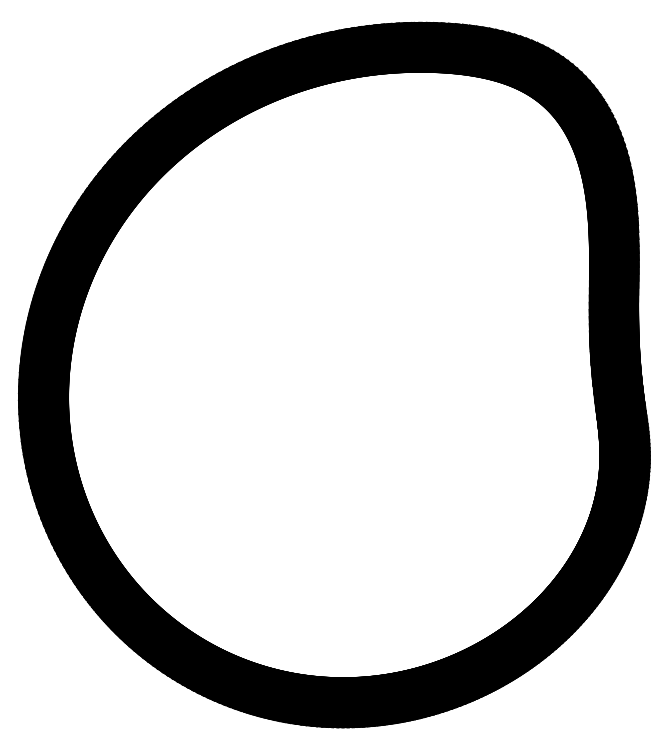
<metadata>
{"format":"dxf","ext":"dxf","renderer":"ezdxf+matplotlib","layout":"modelspace","background":"white","min_lineweight":24,"dpi":150}
</metadata>
<code>
0
SECTION
2
ENTITIES
0
LINE
8
1
10
-6e-06
20
4
11
0.06972
21
3.999
0
LINE
8
1
10
0.06972
20
3.999
11
0.1391
21
3.998
0
LINE
8
1
10
0.1391
20
3.998
11
0.208
21
3.995
0
LINE
8
1
10
0.208
20
3.995
11
0.2761
21
3.99
0
LINE
8
1
10
0.2761
20
3.99
11
0.3433
21
3.985
0
LINE
8
1
10
0.3433
20
3.985
11
0.4093
21
3.978
0
LINE
8
1
10
0.4093
20
3.978
11
0.474
21
3.97
0
LINE
8
1
10
0.474
20
3.97
11
0.5373
21
3.96
0
LINE
8
1
10
0.5373
20
3.96
11
0.599
21
3.95
0
LINE
8
1
10
0.599
20
3.95
11
0.6592
21
3.938
0
LINE
8
1
10
0.6592
20
3.938
11
0.7177
21
3.925
0
LINE
8
1
10
0.7177
20
3.925
11
0.7746
21
3.91
0
LINE
8
1
10
0.7746
20
3.91
11
0.8297
21
3.894
0
LINE
8
1
10
0.8297
20
3.894
11
0.883
21
3.877
0
LINE
8
1
10
0.883
20
3.877
11
0.9347
21
3.859
0
LINE
8
1
10
0.9347
20
3.859
11
0.9846
21
3.839
0
LINE
8
1
10
0.9846
20
3.839
11
1.033
21
3.818
0
LINE
8
1
10
1.033
20
3.818
11
1.079
21
3.796
0
LINE
8
1
10
1.079
20
3.796
11
1.124
21
3.773
0
LINE
8
1
10
1.124
20
3.773
11
1.168
21
3.748
0
LINE
8
1
10
1.168
20
3.748
11
1.21
21
3.722
0
LINE
8
1
10
1.21
20
3.722
11
1.25
21
3.695
0
LINE
8
1
10
1.25
20
3.695
11
1.29
21
3.667
0
LINE
8
1
10
1.29
20
3.667
11
1.328
21
3.637
0
LINE
8
1
10
1.328
20
3.637
11
1.364
21
3.605
0
LINE
8
1
10
1.364
20
3.605
11
1.4
21
3.572
0
LINE
8
1
10
1.4
20
3.572
11
1.434
21
3.538
0
LINE
8
1
10
1.434
20
3.538
11
1.467
21
3.502
0
LINE
8
1
10
1.467
20
3.502
11
1.499
21
3.464
0
LINE
8
1
10
1.499
20
3.464
11
1.53
21
3.425
0
LINE
8
1
10
1.53
20
3.425
11
1.56
21
3.384
0
LINE
8
1
10
1.56
20
3.384
11
1.589
21
3.342
0
LINE
8
1
10
1.589
20
3.342
11
1.616
21
3.298
0
LINE
8
1
10
1.616
20
3.298
11
1.642
21
3.252
0
LINE
8
1
10
1.642
20
3.252
11
1.667
21
3.205
0
LINE
8
1
10
1.667
20
3.205
11
1.691
21
3.156
0
LINE
8
1
10
1.691
20
3.156
11
1.713
21
3.105
0
LINE
8
1
10
1.713
20
3.105
11
1.735
21
3.053
0
LINE
8
1
10
1.735
20
3.053
11
1.754
21
2.999
0
LINE
8
1
10
1.754
20
2.999
11
1.773
21
2.944
0
LINE
8
1
10
1.773
20
2.944
11
1.79
21
2.888
0
LINE
8
1
10
1.79
20
2.888
11
1.805
21
2.831
0
LINE
8
1
10
1.805
20
2.831
11
1.82
21
2.772
0
LINE
8
1
10
1.82
20
2.772
11
1.833
21
2.712
0
LINE
8
1
10
1.833
20
2.712
11
1.844
21
2.652
0
LINE
8
1
10
1.844
20
2.652
11
1.854
21
2.591
0
LINE
8
1
10
1.854
20
2.591
11
1.863
21
2.528
0
LINE
8
1
10
1.863
20
2.528
11
1.871
21
2.466
0
LINE
8
1
10
1.871
20
2.466
11
1.878
21
2.402
0
LINE
8
1
10
1.878
20
2.402
11
1.883
21
2.338
0
LINE
8
1
10
1.883
20
2.338
11
1.888
21
2.274
0
LINE
8
1
10
1.888
20
2.274
11
1.891
21
2.209
0
LINE
8
1
10
1.891
20
2.209
11
1.894
21
2.144
0
LINE
8
1
10
1.894
20
2.144
11
1.896
21
2.078
0
LINE
8
1
10
1.896
20
2.078
11
1.898
21
2.013
0
LINE
8
1
10
1.898
20
2.013
11
1.898
21
1.946
0
LINE
8
1
10
1.898
20
1.946
11
1.899
21
1.88
0
LINE
8
1
10
1.899
20
1.88
11
1.899
21
1.813
0
LINE
8
1
10
1.899
20
1.813
11
1.899
21
1.746
0
LINE
8
1
10
1.899
20
1.746
11
1.898
21
1.679
0
LINE
8
1
10
1.898
20
1.679
11
1.898
21
1.611
0
LINE
8
1
10
1.898
20
1.611
11
1.898
21
1.543
0
LINE
8
1
10
1.898
20
1.543
11
1.898
21
1.475
0
LINE
8
1
10
1.898
20
1.475
11
1.898
21
1.407
0
LINE
8
1
10
1.898
20
1.407
11
1.899
21
1.338
0
LINE
8
1
10
1.899
20
1.338
11
1.9
21
1.27
0
LINE
8
1
10
1.9
20
1.27
11
1.902
21
1.201
0
LINE
8
1
10
1.902
20
1.201
11
1.904
21
1.133
0
LINE
8
1
10
1.904
20
1.133
11
1.907
21
1.066
0
LINE
8
1
10
1.907
20
1.066
11
1.911
21
0.9988
0
LINE
8
1
10
1.911
20
0.9988
11
1.915
21
0.9327
0
LINE
8
1
10
1.915
20
0.9327
11
1.92
21
0.8675
0
LINE
8
1
10
1.92
20
0.8675
11
1.925
21
0.8036
0
LINE
8
1
10
1.925
20
0.8036
11
1.931
21
0.7412
0
LINE
8
1
10
1.931
20
0.7412
11
1.937
21
0.6803
0
LINE
8
1
10
1.937
20
0.6803
11
1.944
21
0.6213
0
LINE
8
1
10
1.944
20
0.6213
11
1.95
21
0.5642
0
LINE
8
1
10
1.95
20
0.5642
11
1.957
21
0.5092
0
LINE
8
1
10
1.957
20
0.5092
11
1.963
21
0.4562
0
LINE
8
1
10
1.963
20
0.4562
11
1.969
21
0.4055
0
LINE
8
1
10
1.969
20
0.4055
11
1.975
21
0.3569
0
LINE
8
1
10
1.975
20
0.3569
11
1.98
21
0.3105
0
LINE
8
1
10
1.98
20
0.3105
11
1.985
21
0.2661
0
LINE
8
1
10
1.985
20
0.2661
11
1.989
21
0.2237
0
LINE
8
1
10
1.989
20
0.2237
11
1.992
21
0.1832
0
LINE
8
1
10
1.992
20
0.1832
11
1.995
21
0.1443
0
LINE
8
1
10
1.995
20
0.1443
11
1.997
21
0.1069
0
LINE
8
1
10
1.997
20
0.1069
11
1.999
21
0.07055
0
LINE
8
1
10
1.999
20
0.07055
11
2
21
0.03506
0
LINE
8
1
10
2
20
0.03506
11
2
21
1e-05
0
LINE
8
1
10
2
20
1e-05
11
2
21
-0.03491
0
LINE
8
1
10
2
20
-0.03491
11
1.999
21
-0.06981
0
LINE
8
1
10
1.999
20
-0.06981
11
1.997
21
-0.1047
0
LINE
8
1
10
1.997
20
-0.1047
11
1.995
21
-0.1396
0
LINE
8
1
10
1.995
20
-0.1396
11
1.992
21
-0.1744
0
LINE
8
1
10
1.992
20
-0.1744
11
1.989
21
-0.2093
0
LINE
8
1
10
1.989
20
-0.2093
11
1.985
21
-0.2441
0
LINE
8
1
10
1.985
20
-0.2441
11
1.981
21
-0.2788
0
LINE
8
1
10
1.981
20
-0.2788
11
1.975
21
-0.3135
0
LINE
8
1
10
1.975
20
-0.3135
11
1.97
21
-0.3482
0
LINE
8
1
10
1.97
20
-0.3482
11
1.963
21
-0.3828
0
LINE
8
1
10
1.963
20
-0.3828
11
1.956
21
-0.4174
0
LINE
8
1
10
1.956
20
-0.4174
11
1.949
21
-0.4518
0
LINE
8
1
10
1.949
20
-0.4518
11
1.94
21
-0.4862
0
LINE
8
1
10
1.94
20
-0.4862
11
1.932
21
-0.5206
0
LINE
8
1
10
1.932
20
-0.5206
11
1.922
21
-0.5548
0
LINE
8
1
10
1.922
20
-0.5548
11
1.912
21
-0.5889
0
LINE
8
1
10
1.912
20
-0.5889
11
1.902
21
-0.6229
0
LINE
8
1
10
1.902
20
-0.6229
11
1.891
21
-0.6569
0
LINE
8
1
10
1.891
20
-0.6569
11
1.879
21
-0.6907
0
LINE
8
1
10
1.879
20
-0.6907
11
1.867
21
-0.7243
0
LINE
8
1
10
1.867
20
-0.7243
11
1.854
21
-0.7579
0
LINE
8
1
10
1.854
20
-0.7579
11
1.84
21
-0.7913
0
LINE
8
1
10
1.84
20
-0.7913
11
1.826
21
-0.8245
0
LINE
8
1
10
1.826
20
-0.8245
11
1.811
21
-0.8576
0
LINE
8
1
10
1.811
20
-0.8576
11
1.796
21
-0.8906
0
LINE
8
1
10
1.796
20
-0.8906
11
1.78
21
-0.9234
0
LINE
8
1
10
1.78
20
-0.9234
11
1.764
21
-0.956
0
LINE
8
1
10
1.764
20
-0.956
11
1.747
21
-0.9884
0
LINE
8
1
10
1.747
20
-0.9884
11
1.73
21
-1.021
0
LINE
8
1
10
1.73
20
-1.021
11
1.712
21
-1.053
0
LINE
8
1
10
1.712
20
-1.053
11
1.693
21
-1.085
0
LINE
8
1
10
1.693
20
-1.085
11
1.674
21
-1.116
0
LINE
8
1
10
1.674
20
-1.116
11
1.654
21
-1.148
0
LINE
8
1
10
1.654
20
-1.148
11
1.634
21
-1.179
0
LINE
8
1
10
1.634
20
-1.179
11
1.613
21
-1.21
0
LINE
8
1
10
1.613
20
-1.21
11
1.592
21
-1.24
0
LINE
8
1
10
1.592
20
-1.24
11
1.57
21
-1.271
0
LINE
8
1
10
1.57
20
-1.271
11
1.548
21
-1.301
0
LINE
8
1
10
1.548
20
-1.301
11
1.525
21
-1.331
0
LINE
8
1
10
1.525
20
-1.331
11
1.502
21
-1.361
0
LINE
8
1
10
1.502
20
-1.361
11
1.478
21
-1.39
0
LINE
8
1
10
1.478
20
-1.39
11
1.453
21
-1.42
0
LINE
8
1
10
1.453
20
-1.42
11
1.428
21
-1.449
0
LINE
8
1
10
1.428
20
-1.449
11
1.403
21
-1.477
0
LINE
8
1
10
1.403
20
-1.477
11
1.377
21
-1.506
0
LINE
8
1
10
1.377
20
-1.506
11
1.351
21
-1.534
0
LINE
8
1
10
1.351
20
-1.534
11
1.324
21
-1.561
0
LINE
8
1
10
1.324
20
-1.561
11
1.297
21
-1.589
0
LINE
8
1
10
1.297
20
-1.589
11
1.269
21
-1.616
0
LINE
8
1
10
1.269
20
-1.616
11
1.24
21
-1.643
0
LINE
8
1
10
1.24
20
-1.643
11
1.212
21
-1.669
0
LINE
8
1
10
1.212
20
-1.669
11
1.182
21
-1.695
0
LINE
8
1
10
1.182
20
-1.695
11
1.153
21
-1.721
0
LINE
8
1
10
1.153
20
-1.721
11
1.122
21
-1.746
0
LINE
8
1
10
1.122
20
-1.746
11
1.092
21
-1.772
0
LINE
8
1
10
1.092
20
-1.772
11
1.061
21
-1.796
0
LINE
8
1
10
1.061
20
-1.796
11
1.029
21
-1.821
0
LINE
8
1
10
1.029
20
-1.821
11
0.9972
21
-1.845
0
LINE
8
1
10
0.9972
20
-1.845
11
0.9647
21
-1.868
0
LINE
8
1
10
0.9647
20
-1.868
11
0.9319
21
-1.891
0
LINE
8
1
10
0.9319
20
-1.891
11
0.8986
21
-1.914
0
LINE
8
1
10
0.8986
20
-1.914
11
0.8649
21
-1.937
0
LINE
8
1
10
0.8649
20
-1.937
11
0.8307
21
-1.959
0
LINE
8
1
10
0.8307
20
-1.959
11
0.7962
21
-1.98
0
LINE
8
1
10
0.7962
20
-1.98
11
0.7612
21
-2.002
0
LINE
8
1
10
0.7612
20
-2.002
11
0.7258
21
-2.022
0
LINE
8
1
10
0.7258
20
-2.022
11
0.69
21
-2.043
0
LINE
8
1
10
0.69
20
-2.043
11
0.6539
21
-2.063
0
LINE
8
1
10
0.6539
20
-2.063
11
0.6173
21
-2.082
0
LINE
8
1
10
0.6173
20
-2.082
11
0.5803
21
-2.101
0
LINE
8
1
10
0.5803
20
-2.101
11
0.5429
21
-2.12
0
LINE
8
1
10
0.5429
20
-2.12
11
0.5051
21
-2.138
0
LINE
8
1
10
0.5051
20
-2.138
11
0.467
21
-2.155
0
LINE
8
1
10
0.467
20
-2.155
11
0.4285
21
-2.172
0
LINE
8
1
10
0.4285
20
-2.172
11
0.3896
21
-2.189
0
LINE
8
1
10
0.3896
20
-2.189
11
0.3503
21
-2.205
0
LINE
8
1
10
0.3503
20
-2.205
11
0.3107
21
-2.221
0
LINE
8
1
10
0.3107
20
-2.221
11
0.2707
21
-2.236
0
LINE
8
1
10
0.2707
20
-2.236
11
0.2304
21
-2.25
0
LINE
8
1
10
0.2304
20
-2.25
11
0.1897
21
-2.264
0
LINE
8
1
10
0.1897
20
-2.264
11
0.1487
21
-2.278
0
LINE
8
1
10
0.1487
20
-2.278
11
0.1073
21
-2.291
0
LINE
8
1
10
0.1073
20
-2.291
11
0.06563
21
-2.303
0
LINE
8
1
10
0.06563
20
-2.303
11
0.0236
21
-2.315
0
LINE
8
1
10
0.0236
20
-2.315
11
-0.01875
21
-2.326
0
LINE
8
1
10
-0.01875
20
-2.326
11
-0.06141
21
-2.337
0
LINE
8
1
10
-0.06141
20
-2.337
11
-0.1044
21
-2.347
0
LINE
8
1
10
-0.1044
20
-2.347
11
-0.1477
21
-2.356
0
LINE
8
1
10
-0.1477
20
-2.356
11
-0.1912
21
-2.365
0
LINE
8
1
10
-0.1912
20
-2.365
11
-0.2351
21
-2.373
0
LINE
8
1
10
-0.2351
20
-2.373
11
-0.2793
21
-2.381
0
LINE
8
1
10
-0.2793
20
-2.381
11
-0.3237
21
-2.388
0
LINE
8
1
10
-0.3237
20
-2.388
11
-0.3684
21
-2.394
0
LINE
8
1
10
-0.3684
20
-2.394
11
-0.4133
21
-2.4
0
LINE
8
1
10
-0.4133
20
-2.4
11
-0.4585
21
-2.405
0
LINE
8
1
10
-0.4585
20
-2.405
11
-0.504
21
-2.409
0
LINE
8
1
10
-0.504
20
-2.409
11
-0.5497
21
-2.412
0
LINE
8
1
10
-0.5497
20
-2.412
11
-0.5956
21
-2.415
0
LINE
8
1
10
-0.5956
20
-2.415
11
-0.6418
21
-2.418
0
LINE
8
1
10
-0.6418
20
-2.418
11
-0.6881
21
-2.419
0
LINE
8
1
10
-0.6881
20
-2.419
11
-0.7347
21
-2.42
0
LINE
8
1
10
-0.7347
20
-2.42
11
-0.7814
21
-2.42
0
LINE
8
1
10
-0.7814
20
-2.42
11
-0.8284
21
-2.419
0
LINE
8
1
10
-0.8284
20
-2.419
11
-0.8755
21
-2.417
0
LINE
8
1
10
-0.8755
20
-2.417
11
-0.9227
21
-2.415
0
LINE
8
1
10
-0.9227
20
-2.415
11
-0.9701
21
-2.412
0
LINE
8
1
10
-0.9701
20
-2.412
11
-1.018
21
-2.408
0
LINE
8
1
10
-1.018
20
-2.408
11
-1.065
21
-2.404
0
LINE
8
1
10
-1.065
20
-2.404
11
-1.113
21
-2.398
0
LINE
8
1
10
-1.113
20
-2.398
11
-1.161
21
-2.392
0
LINE
8
1
10
-1.161
20
-2.392
11
-1.209
21
-2.385
0
LINE
8
1
10
-1.209
20
-2.385
11
-1.257
21
-2.377
0
LINE
8
1
10
-1.257
20
-2.377
11
-1.305
21
-2.368
0
LINE
8
1
10
-1.305
20
-2.368
11
-1.353
21
-2.359
0
LINE
8
1
10
-1.353
20
-2.359
11
-1.401
21
-2.348
0
LINE
8
1
10
-1.401
20
-2.348
11
-1.45
21
-2.337
0
LINE
8
1
10
-1.45
20
-2.337
11
-1.498
21
-2.325
0
LINE
8
1
10
-1.498
20
-2.325
11
-1.546
21
-2.312
0
LINE
8
1
10
-1.546
20
-2.312
11
-1.594
21
-2.298
0
LINE
8
1
10
-1.594
20
-2.298
11
-1.642
21
-2.283
0
LINE
8
1
10
-1.642
20
-2.283
11
-1.69
21
-2.267
0
LINE
8
1
10
-1.69
20
-2.267
11
-1.738
21
-2.251
0
LINE
8
1
10
-1.738
20
-2.251
11
-1.786
21
-2.233
0
LINE
8
1
10
-1.786
20
-2.233
11
-1.833
21
-2.215
0
LINE
8
1
10
-1.833
20
-2.215
11
-1.881
21
-2.196
0
LINE
8
1
10
-1.881
20
-2.196
11
-1.928
21
-2.175
0
LINE
8
1
10
-1.928
20
-2.175
11
-1.976
21
-2.154
0
LINE
8
1
10
-1.976
20
-2.154
11
-2.023
21
-2.132
0
LINE
8
1
10
-2.023
20
-2.132
11
-2.069
21
-2.109
0
LINE
8
1
10
-2.069
20
-2.109
11
-2.116
21
-2.085
0
LINE
8
1
10
-2.116
20
-2.085
11
-2.162
21
-2.06
0
LINE
8
1
10
-2.162
20
-2.06
11
-2.208
21
-2.034
0
LINE
8
1
10
-2.208
20
-2.034
11
-2.254
21
-2.007
0
LINE
8
1
10
-2.254
20
-2.007
11
-2.299
21
-1.98
0
LINE
8
1
10
-2.299
20
-1.98
11
-2.345
21
-1.951
0
LINE
8
1
10
-2.345
20
-1.951
11
-2.389
21
-1.921
0
LINE
8
1
10
-2.389
20
-1.921
11
-2.434
21
-1.891
0
LINE
8
1
10
-2.434
20
-1.891
11
-2.478
21
-1.859
0
LINE
8
1
10
-2.478
20
-1.859
11
-2.521
21
-1.827
0
LINE
8
1
10
-2.521
20
-1.827
11
-2.564
21
-1.794
0
LINE
8
1
10
-2.564
20
-1.794
11
-2.607
21
-1.759
0
LINE
8
1
10
-2.607
20
-1.759
11
-2.649
21
-1.724
0
LINE
8
1
10
-2.649
20
-1.724
11
-2.69
21
-1.688
0
LINE
8
1
10
-2.69
20
-1.688
11
-2.731
21
-1.651
0
LINE
8
1
10
-2.731
20
-1.651
11
-2.772
21
-1.613
0
LINE
8
1
10
-2.772
20
-1.613
11
-2.812
21
-1.574
0
LINE
8
1
10
-2.812
20
-1.574
11
-2.851
21
-1.534
0
LINE
8
1
10
-2.851
20
-1.534
11
-2.89
21
-1.494
0
LINE
8
1
10
-2.89
20
-1.494
11
-2.928
21
-1.452
0
LINE
8
1
10
-2.928
20
-1.452
11
-2.965
21
-1.41
0
LINE
8
1
10
-2.965
20
-1.41
11
-3.002
21
-1.366
0
LINE
8
1
10
-3.002
20
-1.366
11
-3.038
21
-1.322
0
LINE
8
1
10
-3.038
20
-1.322
11
-3.073
21
-1.277
0
LINE
8
1
10
-3.073
20
-1.277
11
-3.107
21
-1.231
0
LINE
8
1
10
-3.107
20
-1.231
11
-3.141
21
-1.185
0
LINE
8
1
10
-3.141
20
-1.185
11
-3.174
21
-1.137
0
LINE
8
1
10
-3.174
20
-1.137
11
-3.206
21
-1.089
0
LINE
8
1
10
-3.206
20
-1.089
11
-3.237
21
-1.04
0
LINE
8
1
10
-3.237
20
-1.04
11
-3.268
21
-0.9902
0
LINE
8
1
10
-3.268
20
-0.9902
11
-3.297
21
-0.9397
0
LINE
8
1
10
-3.297
20
-0.9397
11
-3.325
21
-0.8884
0
LINE
8
1
10
-3.325
20
-0.8884
11
-3.353
21
-0.8364
0
LINE
8
1
10
-3.353
20
-0.8364
11
-3.38
21
-0.7837
0
LINE
8
1
10
-3.38
20
-0.7837
11
-3.405
21
-0.7304
0
LINE
8
1
10
-3.405
20
-0.7304
11
-3.43
21
-0.6763
0
LINE
8
1
10
-3.43
20
-0.6763
11
-3.454
21
-0.6216
0
LINE
8
1
10
-3.454
20
-0.6216
11
-3.476
21
-0.5663
0
LINE
8
1
10
-3.476
20
-0.5663
11
-3.498
21
-0.5104
0
LINE
8
1
10
-3.498
20
-0.5104
11
-3.519
21
-0.4539
0
LINE
8
1
10
-3.519
20
-0.4539
11
-3.538
21
-0.3968
0
LINE
8
1
10
-3.538
20
-0.3968
11
-3.557
21
-0.3392
0
LINE
8
1
10
-3.557
20
-0.3392
11
-3.574
21
-0.281
0
LINE
8
1
10
-3.574
20
-0.281
11
-3.59
21
-0.2224
0
LINE
8
1
10
-3.59
20
-0.2224
11
-3.605
21
-0.1632
0
LINE
8
1
10
-3.605
20
-0.1632
11
-3.619
21
-0.1036
0
LINE
8
1
10
-3.619
20
-0.1036
11
-3.632
21
-0.04362
0
LINE
8
1
10
-3.632
20
-0.04362
11
-3.643
21
0.0168
0
LINE
8
1
10
-3.643
20
0.0168
11
-3.654
21
0.0776
0
LINE
8
1
10
-3.654
20
0.0776
11
-3.663
21
0.1388
0
LINE
8
1
10
-3.663
20
0.1388
11
-3.671
21
0.2003
0
LINE
8
1
10
-3.671
20
0.2003
11
-3.678
21
0.2621
0
LINE
8
1
10
-3.678
20
0.2621
11
-3.683
21
0.3241
0
LINE
8
1
10
-3.683
20
0.3241
11
-3.688
21
0.3865
0
LINE
8
1
10
-3.688
20
0.3865
11
-3.691
21
0.449
0
LINE
8
1
10
-3.691
20
0.449
11
-3.693
21
0.5118
0
LINE
8
1
10
-3.693
20
0.5118
11
-3.693
21
0.5748
0
LINE
8
1
10
-3.693
20
0.5748
11
-3.692
21
0.6378
0
LINE
8
1
10
-3.692
20
0.6378
11
-3.69
21
0.7011
0
LINE
8
1
10
-3.69
20
0.7011
11
-3.687
21
0.7644
0
LINE
8
1
10
-3.687
20
0.7644
11
-3.683
21
0.8277
0
LINE
8
1
10
-3.683
20
0.8277
11
-3.677
21
0.8911
0
LINE
8
1
10
-3.677
20
0.8911
11
-3.67
21
0.9546
0
LINE
8
1
10
-3.67
20
0.9546
11
-3.661
21
1.018
0
LINE
8
1
10
-3.661
20
1.018
11
-3.651
21
1.081
0
LINE
8
1
10
-3.651
20
1.081
11
-3.64
21
1.145
0
LINE
8
1
10
-3.64
20
1.145
11
-3.628
21
1.208
0
LINE
8
1
10
-3.628
20
1.208
11
-3.614
21
1.271
0
LINE
8
1
10
-3.614
20
1.271
11
-3.6
21
1.334
0
LINE
8
1
10
-3.6
20
1.334
11
-3.583
21
1.396
0
LINE
8
1
10
-3.583
20
1.396
11
-3.566
21
1.459
0
LINE
8
1
10
-3.566
20
1.459
11
-3.547
21
1.521
0
LINE
8
1
10
-3.547
20
1.521
11
-3.527
21
1.583
0
LINE
8
1
10
-3.527
20
1.583
11
-3.506
21
1.645
0
LINE
8
1
10
-3.506
20
1.645
11
-3.483
21
1.706
0
LINE
8
1
10
-3.483
20
1.706
11
-3.46
21
1.767
0
LINE
8
1
10
-3.46
20
1.767
11
-3.435
21
1.828
0
LINE
8
1
10
-3.435
20
1.828
11
-3.408
21
1.888
0
LINE
8
1
10
-3.408
20
1.888
11
-3.381
21
1.948
0
LINE
8
1
10
-3.381
20
1.948
11
-3.352
21
2.007
0
LINE
8
1
10
-3.352
20
2.007
11
-3.322
21
2.066
0
LINE
8
1
10
-3.322
20
2.066
11
-3.291
21
2.125
0
LINE
8
1
10
-3.291
20
2.125
11
-3.258
21
2.182
0
LINE
8
1
10
-3.258
20
2.182
11
-3.225
21
2.24
0
LINE
8
1
10
-3.225
20
2.24
11
-3.19
21
2.296
0
LINE
8
1
10
-3.19
20
2.296
11
-3.154
21
2.353
0
LINE
8
1
10
-3.154
20
2.353
11
-3.117
21
2.408
0
LINE
8
1
10
-3.117
20
2.408
11
-3.079
21
2.463
0
LINE
8
1
10
-3.079
20
2.463
11
-3.04
21
2.517
0
LINE
8
1
10
-3.04
20
2.517
11
-2.999
21
2.57
0
LINE
8
1
10
-2.999
20
2.57
11
-2.958
21
2.623
0
LINE
8
1
10
-2.958
20
2.623
11
-2.915
21
2.675
0
LINE
8
1
10
-2.915
20
2.675
11
-2.872
21
2.726
0
LINE
8
1
10
-2.872
20
2.726
11
-2.827
21
2.777
0
LINE
8
1
10
-2.827
20
2.777
11
-2.781
21
2.827
0
LINE
8
1
10
-2.781
20
2.827
11
-2.735
21
2.875
0
LINE
8
1
10
-2.735
20
2.875
11
-2.687
21
2.923
0
LINE
8
1
10
-2.687
20
2.923
11
-2.638
21
2.97
0
LINE
8
1
10
-2.638
20
2.97
11
-2.589
21
3.017
0
LINE
8
1
10
-2.589
20
3.017
11
-2.538
21
3.062
0
LINE
8
1
10
-2.538
20
3.062
11
-2.487
21
3.107
0
LINE
8
1
10
-2.487
20
3.107
11
-2.434
21
3.15
0
LINE
8
1
10
-2.434
20
3.15
11
-2.381
21
3.193
0
LINE
8
1
10
-2.381
20
3.193
11
-2.327
21
3.234
0
LINE
8
1
10
-2.327
20
3.234
11
-2.272
21
3.275
0
LINE
8
1
10
-2.272
20
3.275
11
-2.216
21
3.315
0
LINE
8
1
10
-2.216
20
3.315
11
-2.16
21
3.353
0
LINE
8
1
10
-2.16
20
3.353
11
-2.103
21
3.391
0
LINE
8
1
10
-2.103
20
3.391
11
-2.045
21
3.427
0
LINE
8
1
10
-2.045
20
3.427
11
-1.986
21
3.463
0
LINE
8
1
10
-1.986
20
3.463
11
-1.927
21
3.497
0
LINE
8
1
10
-1.927
20
3.497
11
-1.867
21
3.531
0
LINE
8
1
10
-1.867
20
3.531
11
-1.806
21
3.563
0
LINE
8
1
10
-1.806
20
3.563
11
-1.744
21
3.594
0
LINE
8
1
10
-1.744
20
3.594
11
-1.682
21
3.625
0
LINE
8
1
10
-1.682
20
3.625
11
-1.62
21
3.654
0
LINE
8
1
10
-1.62
20
3.654
11
-1.557
21
3.681
0
LINE
8
1
10
-1.557
20
3.681
11
-1.493
21
3.708
0
LINE
8
1
10
-1.493
20
3.708
11
-1.429
21
3.734
0
LINE
8
1
10
-1.429
20
3.734
11
-1.364
21
3.758
0
LINE
8
1
10
-1.364
20
3.758
11
-1.299
21
3.782
0
LINE
8
1
10
-1.299
20
3.782
11
-1.233
21
3.804
0
LINE
8
1
10
-1.233
20
3.804
11
-1.167
21
3.825
0
LINE
8
1
10
-1.167
20
3.825
11
-1.1
21
3.845
0
LINE
8
1
10
-1.1
20
3.845
11
-1.033
21
3.864
0
LINE
8
1
10
-1.033
20
3.864
11
-0.9662
21
3.881
0
LINE
8
1
10
-0.9662
20
3.881
11
-0.8986
21
3.897
0
LINE
8
1
10
-0.8986
20
3.897
11
-0.8307
21
3.913
0
LINE
8
1
10
-0.8307
20
3.913
11
-0.7625
21
3.926
0
LINE
8
1
10
-0.7625
20
3.926
11
-0.694
21
3.939
0
LINE
8
1
10
-0.694
20
3.939
11
-0.6253
21
3.951
0
LINE
8
1
10
-0.6253
20
3.951
11
-0.5564
21
3.961
0
LINE
8
1
10
-0.5564
20
3.961
11
-0.4873
21
3.97
0
LINE
8
1
10
-0.4873
20
3.97
11
-0.418
21
3.978
0
LINE
8
1
10
-0.418
20
3.978
11
-0.3485
21
3.985
0
LINE
8
1
10
-0.3485
20
3.985
11
-0.279
21
3.99
0
LINE
8
1
10
-0.279
20
3.99
11
-0.2093
21
3.995
0
LINE
8
1
10
-0.2093
20
3.995
11
-0.1396
21
3.998
0
LINE
8
1
10
-0.1396
20
3.998
11
-0.06981
21
3.999
0
LINE
8
1
10
-0.06981
20
3.999
11
-6e-06
21
4
0
ENDSEC
0
EOF

</code>
